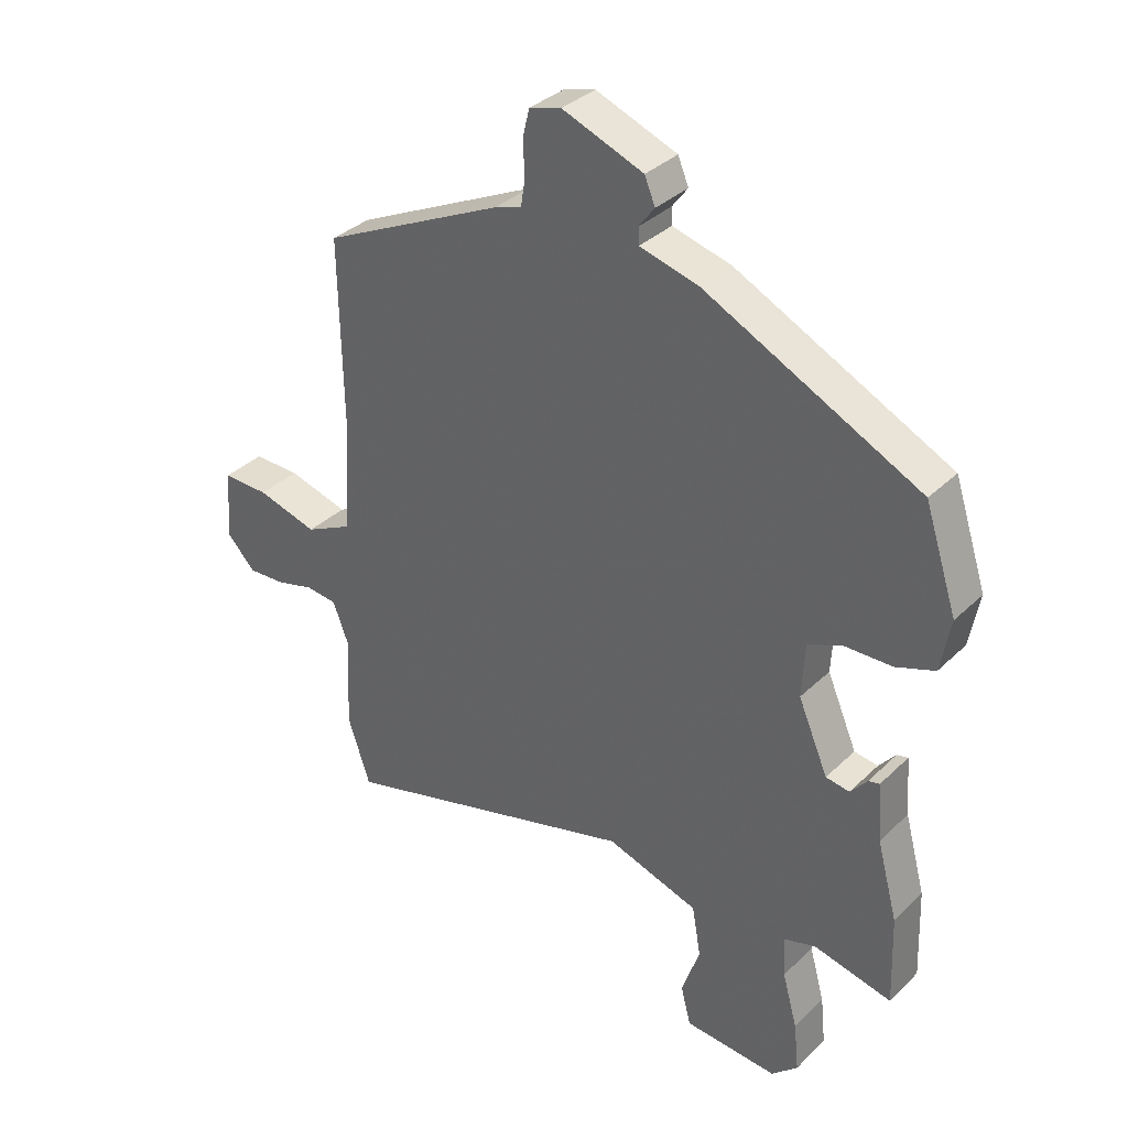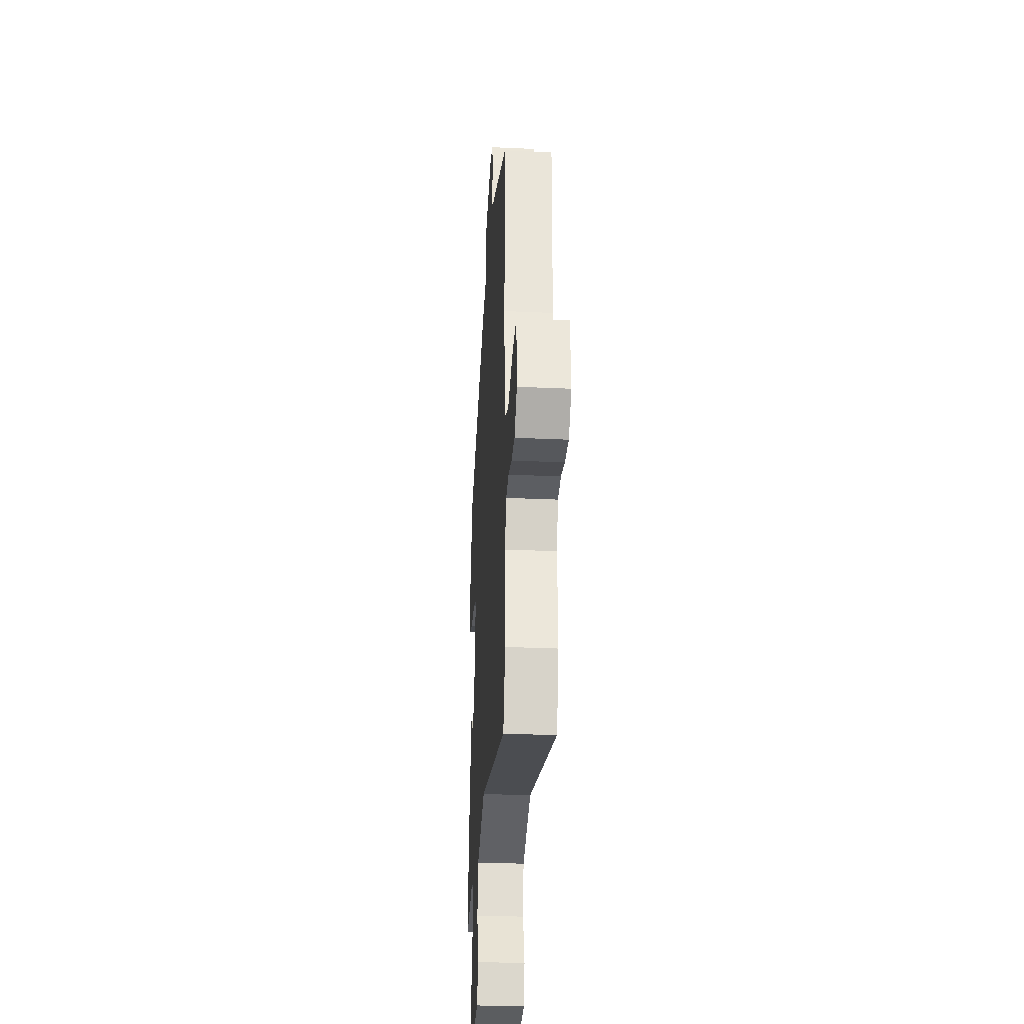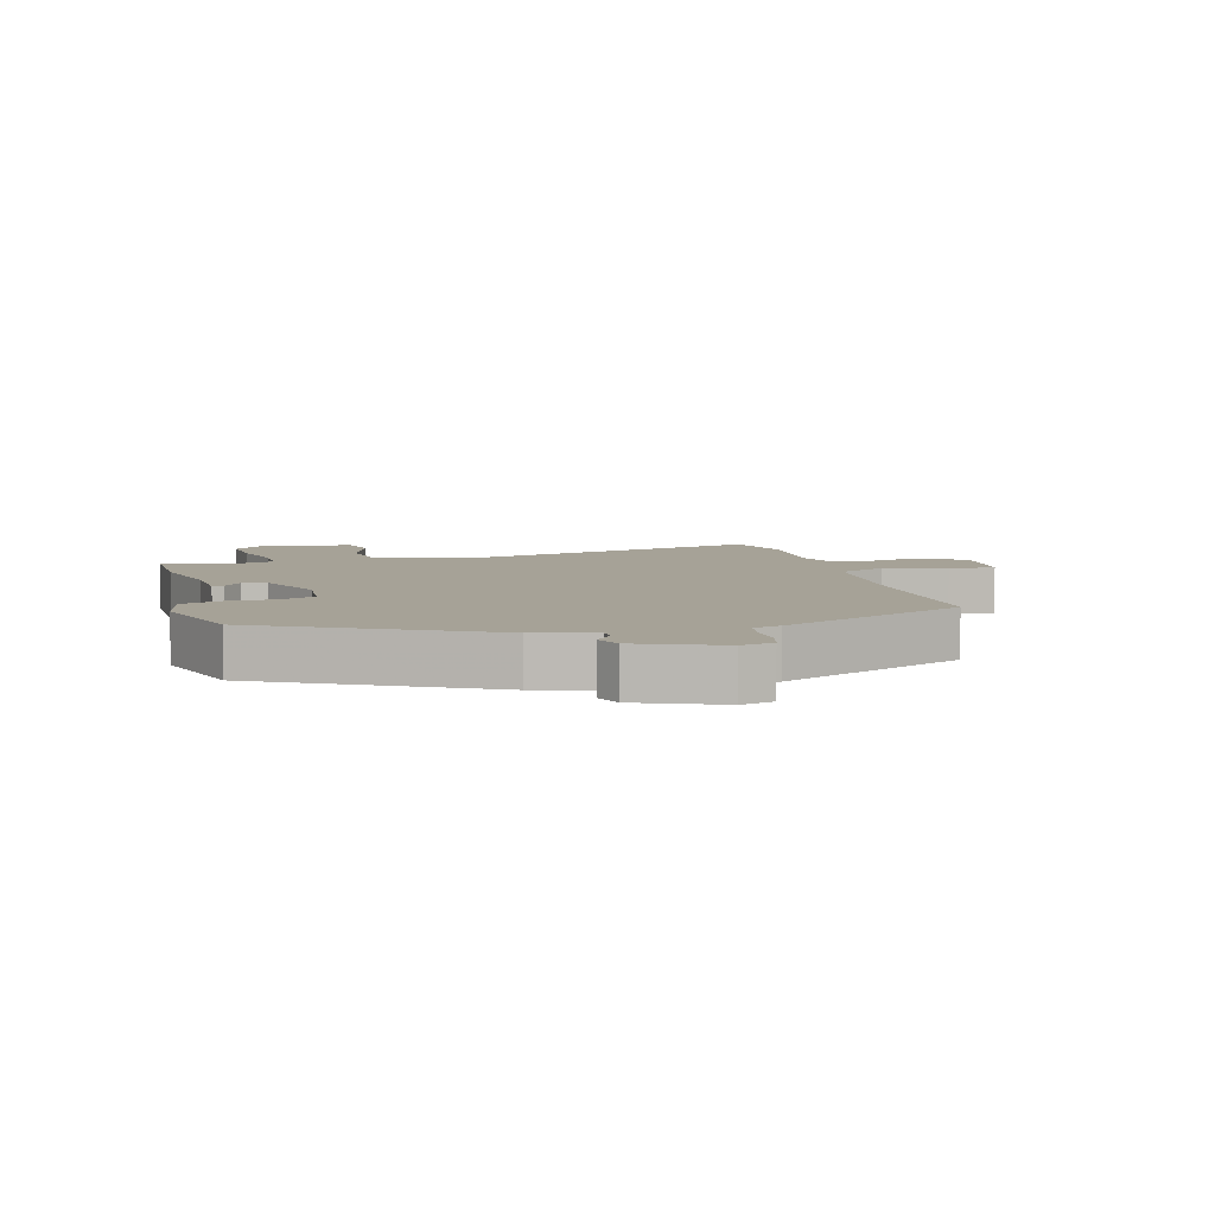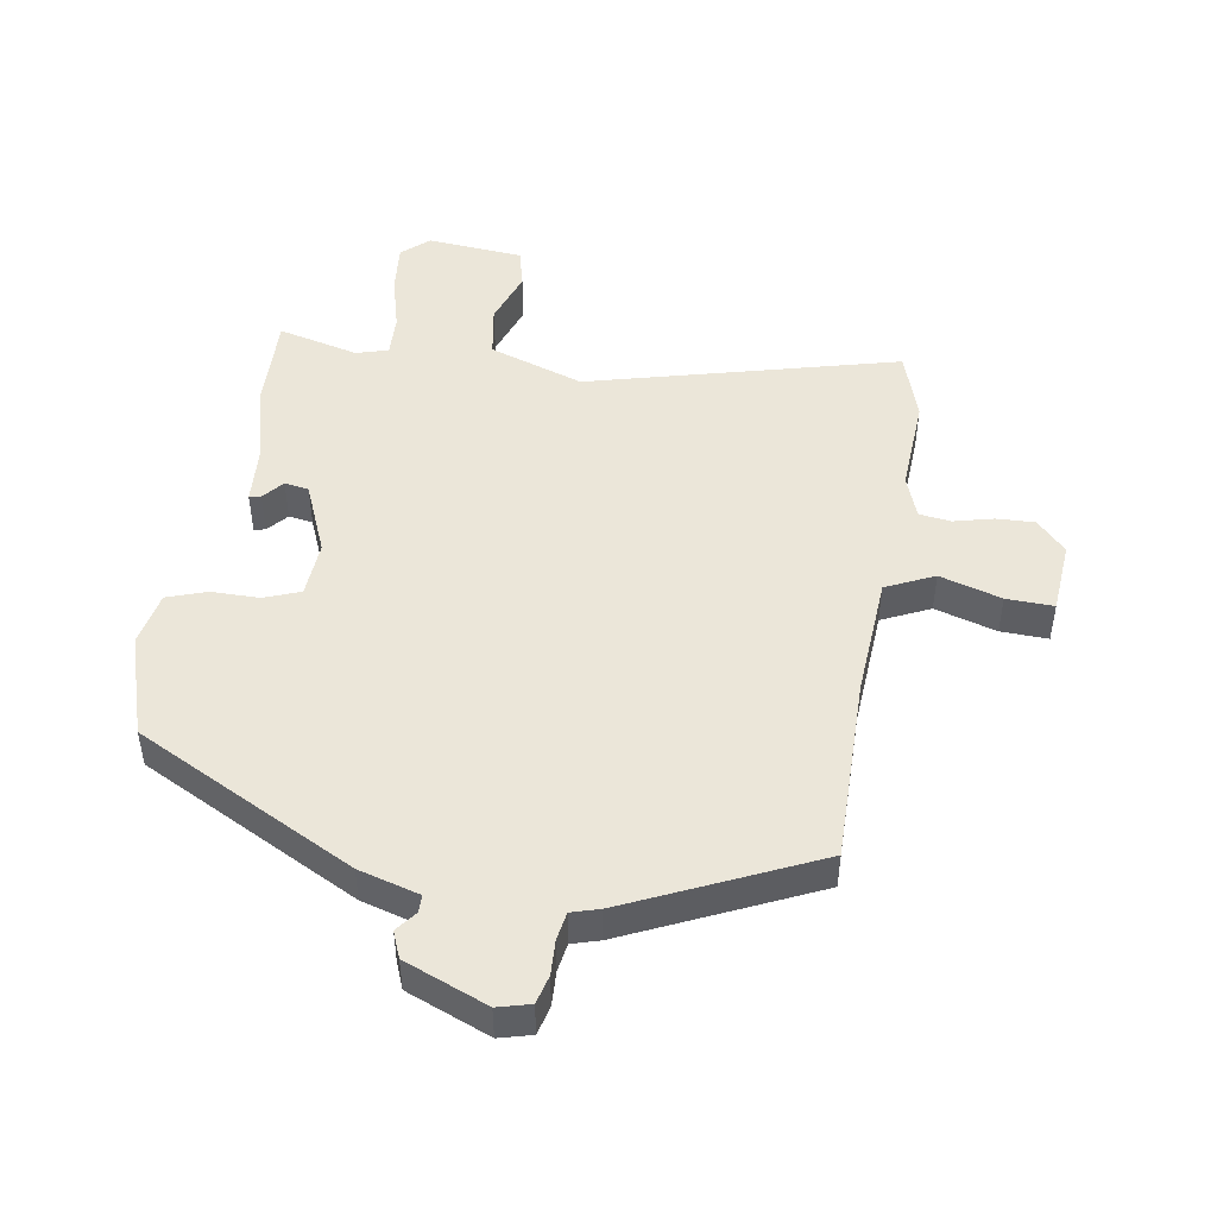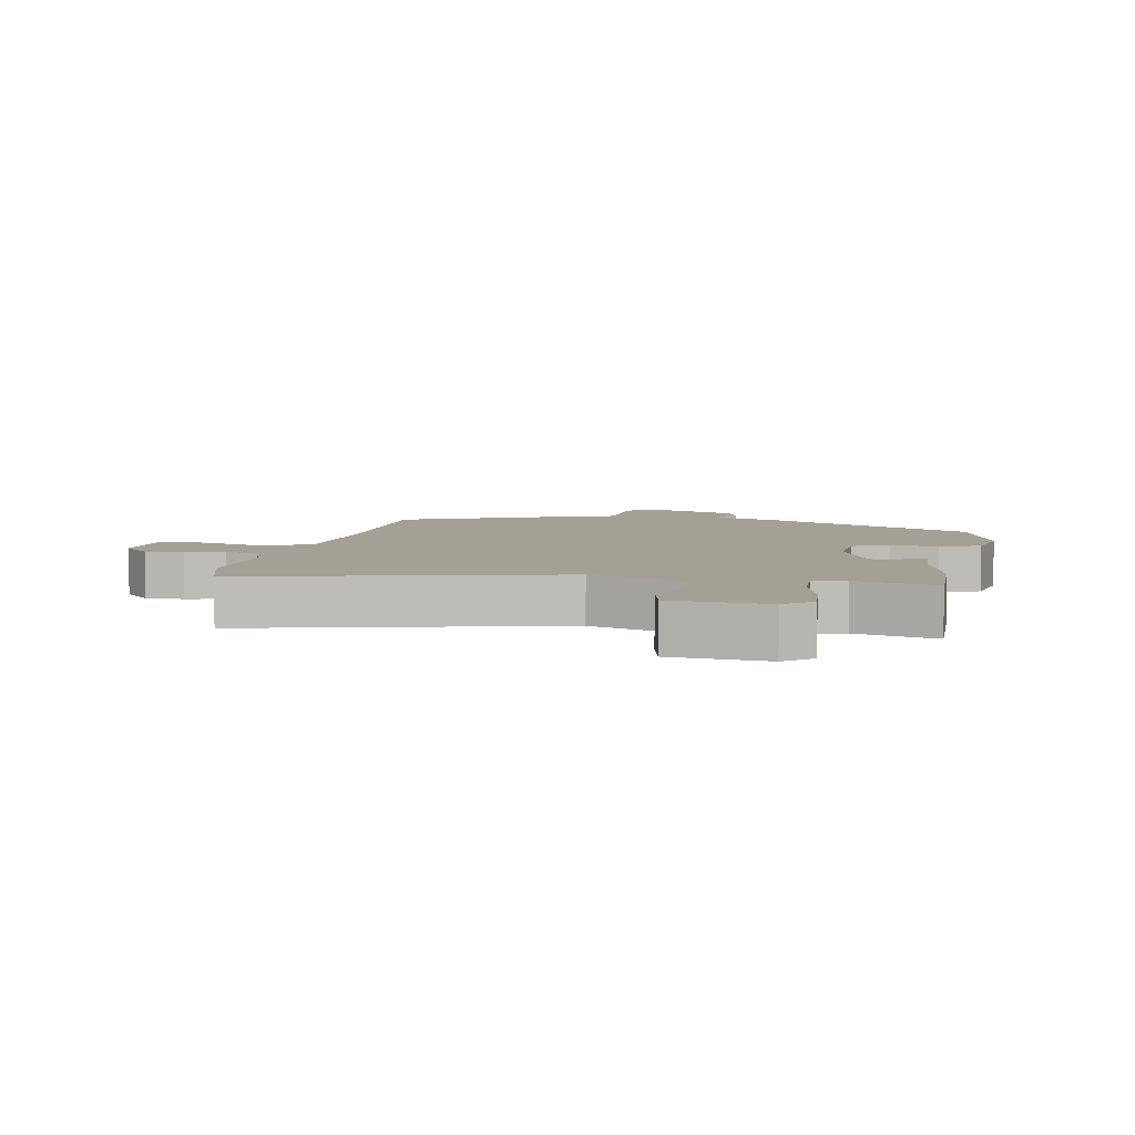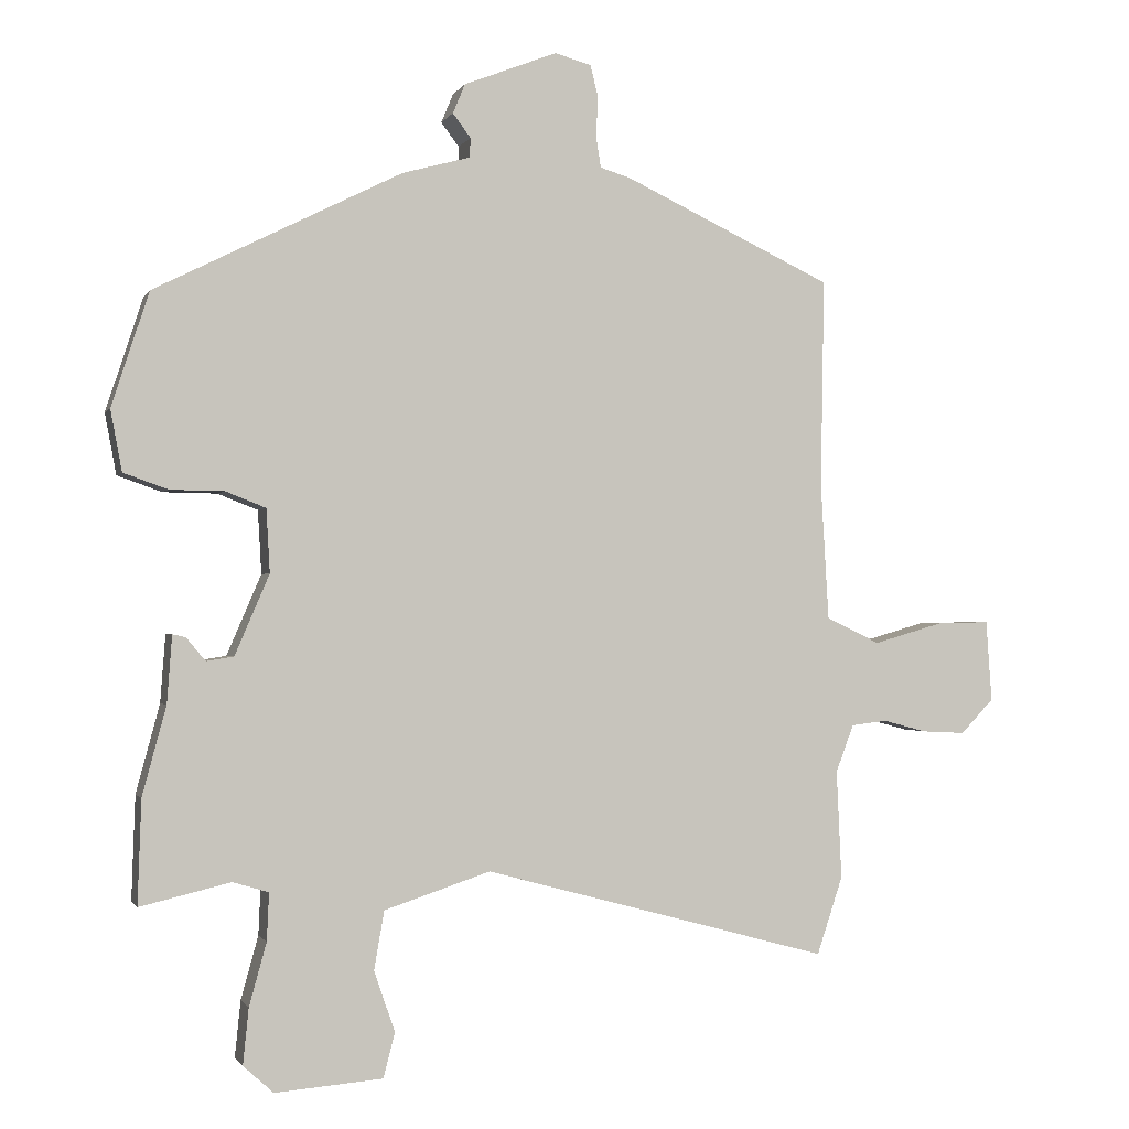
<metadata>
{"format":"obj","ext":"obj","renderer":"f3d","projection":"perspective","resolution":1024,"background":"white","views":[{"elev":34.3,"azim":-141.9,"up":"+Z"},{"elev":-30.8,"azim":86.3,"up":"+Z"},{"elev":6.5,"azim":-14.2,"up":"+Y"},{"elev":47.9,"azim":9.8,"up":"+Y"},{"elev":5.8,"azim":-167.8,"up":"+Y"},{"elev":-1.2,"azim":-15.9,"up":"+Z"}]}
</metadata>
<code>
v -0.5 0.07 -0.511
v -0.495 0.07 -0.366
v -0.462 0.07 -0.243
v -0.455 0.07 -0.149
v -0.437 0.07 -0.153
v -0.41 0.07 -0.185
v -0.372 0.07 -0.179
v -0.324 0.07 -0.067
v -0.329 0.07 0.021
v -0.385 0.07 0.043
v -0.46 0.07 0.044
v -0.522 0.07 0.066
v -0.538 0.07 0.151
v -0.486 0.07 0.31
v -0.142 0.07 0.483
v -0.047 0.07 0.509
v -0.046 0.07 0.536
v -0.071 0.07 0.569
v -0.054 0.07 0.61
v 0.076 0.07 0.661
v 0.127 0.07 0.647
v 0.138 0.07 0.602
v 0.135 0.07 0.548
v 0.142 0.07 0.504
v 0.185 0.07 0.491
v 0.476 0.07 0.354
v 0.471 0.07 0.062
v 0.482 0.07 -0.127
v 0.557 0.07 -0.163
v 0.654 0.07 -0.135
v 0.728 0.07 -0.133
v 0.736 0.07 -0.246
v 0.69 0.07 -0.294
v 0.63 0.07 -0.291
v 0.569 0.07 -0.275
v 0.519 0.07 -0.281
v 0.494 0.07 -0.347
v 0.501 0.07 -0.498
v 0.465 0.07 -0.606
v -0.018 0.07 -0.476
v -0.166 0.07 -0.525
v -0.18 0.07 -0.606
v -0.151 0.07 -0.691
v -0.167 0.07 -0.753
v -0.317 0.07 -0.765
v -0.359 0.07 -0.727
v -0.351 0.07 -0.649
v -0.327 0.07 -0.562
v -0.324 0.07 -0.496
v -0.374 0.07 -0.481
v -0.5 0 -0.511
v -0.495 0 -0.366
v -0.462 0 -0.243
v -0.455 0 -0.149
v -0.437 0 -0.153
v -0.41 0 -0.185
v -0.372 0 -0.179
v -0.324 0 -0.067
v -0.329 0 0.021
v -0.385 0 0.043
v -0.46 0 0.044
v -0.522 0 0.066
v -0.538 0 0.151
v -0.486 0 0.31
v -0.142 0 0.483
v -0.047 0 0.509
v -0.046 0 0.536
v -0.071 0 0.569
v -0.054 0 0.61
v 0.076 0 0.661
v 0.127 0 0.647
v 0.138 0 0.602
v 0.135 0 0.548
v 0.142 0 0.504
v 0.185 0 0.491
v 0.476 0 0.354
v 0.471 0 0.062
v 0.482 0 -0.127
v 0.557 0 -0.163
v 0.654 0 -0.135
v 0.728 0 -0.133
v 0.736 0 -0.246
v 0.69 0 -0.294
v 0.63 0 -0.291
v 0.569 0 -0.275
v 0.519 0 -0.281
v 0.494 0 -0.347
v 0.501 0 -0.498
v 0.465 0 -0.606
v -0.018 0 -0.476
v -0.166 0 -0.525
v -0.18 0 -0.606
v -0.151 0 -0.691
v -0.167 0 -0.753
v -0.317 0 -0.765
v -0.359 0 -0.727
v -0.351 0 -0.649
v -0.327 0 -0.562
v -0.324 0 -0.496
v -0.374 0 -0.481
f 46 47 48
f 45 46 48
f 44 45 48
f 43 44 48
f 42 43 48
f 41 42 48 49
f 40 41 49 50
f 37 38 39 40
f 36 37 40 50
f 33 34 35
f 32 33 35
f 31 32 35
f 30 31 35
f 29 30 35
f 28 29 35 36
f 24 25 26 27
f 24 27 28
f 21 22 23
f 20 21 23
f 19 20 23
f 18 19 23
f 17 18 23
f 16 17 23 24
f 15 16 24
f 14 15 24
f 13 14 24
f 12 13 24
f 11 12 24
f 10 11 24
f 24 28 36
f 10 24 36
f 9 10 36
f 3 4 5 6
f 3 6 7
f 2 3 7
f 1 2 7
f 50 1 7
f 36 50 7 8
f 8 9 36
f 98 97 96
f 98 96 95
f 98 95 94
f 98 94 93
f 98 93 92
f 99 98 92 91
f 100 99 91 90
f 90 89 88 87
f 100 90 87 86
f 85 84 83
f 85 83 82
f 85 82 81
f 85 81 80
f 85 80 79
f 86 85 79 78
f 77 76 75 74
f 78 77 74
f 73 72 71
f 73 71 70
f 73 70 69
f 73 69 68
f 73 68 67
f 74 73 67 66
f 74 66 65
f 74 65 64
f 74 64 63
f 74 63 62
f 74 62 61
f 74 61 60
f 86 78 74
f 86 74 60
f 86 60 59
f 56 55 54 53
f 57 56 53
f 57 53 52
f 57 52 51
f 57 51 100
f 58 57 100 86
f 86 59 58
f 1 51 52 2
f 2 52 53 3
f 3 53 54 4
f 4 54 55 5
f 5 55 56 6
f 6 56 57 7
f 7 57 58 8
f 8 58 59 9
f 9 59 60 10
f 10 60 61 11
f 11 61 62 12
f 12 62 63 13
f 13 63 64 14
f 14 64 65 15
f 15 65 66 16
f 16 66 67 17
f 17 67 68 18
f 18 68 69 19
f 19 69 70 20
f 20 70 71 21
f 21 71 72 22
f 22 72 73 23
f 23 73 74 24
f 24 74 75 25
f 25 75 76 26
f 26 76 77 27
f 27 77 78 28
f 28 78 79 29
f 29 79 80 30
f 30 80 81 31
f 31 81 82 32
f 32 82 83 33
f 33 83 84 34
f 34 84 85 35
f 35 85 86 36
f 36 86 87 37
f 37 87 88 38
f 38 88 89 39
f 39 89 90 40
f 40 90 91 41
f 41 91 92 42
f 42 92 93 43
f 43 93 94 44
f 44 94 95 45
f 45 95 96 46
f 46 96 97 47
f 47 97 98 48
f 48 98 99 49
f 49 99 100 50
f 50 100 51 1

</code>
